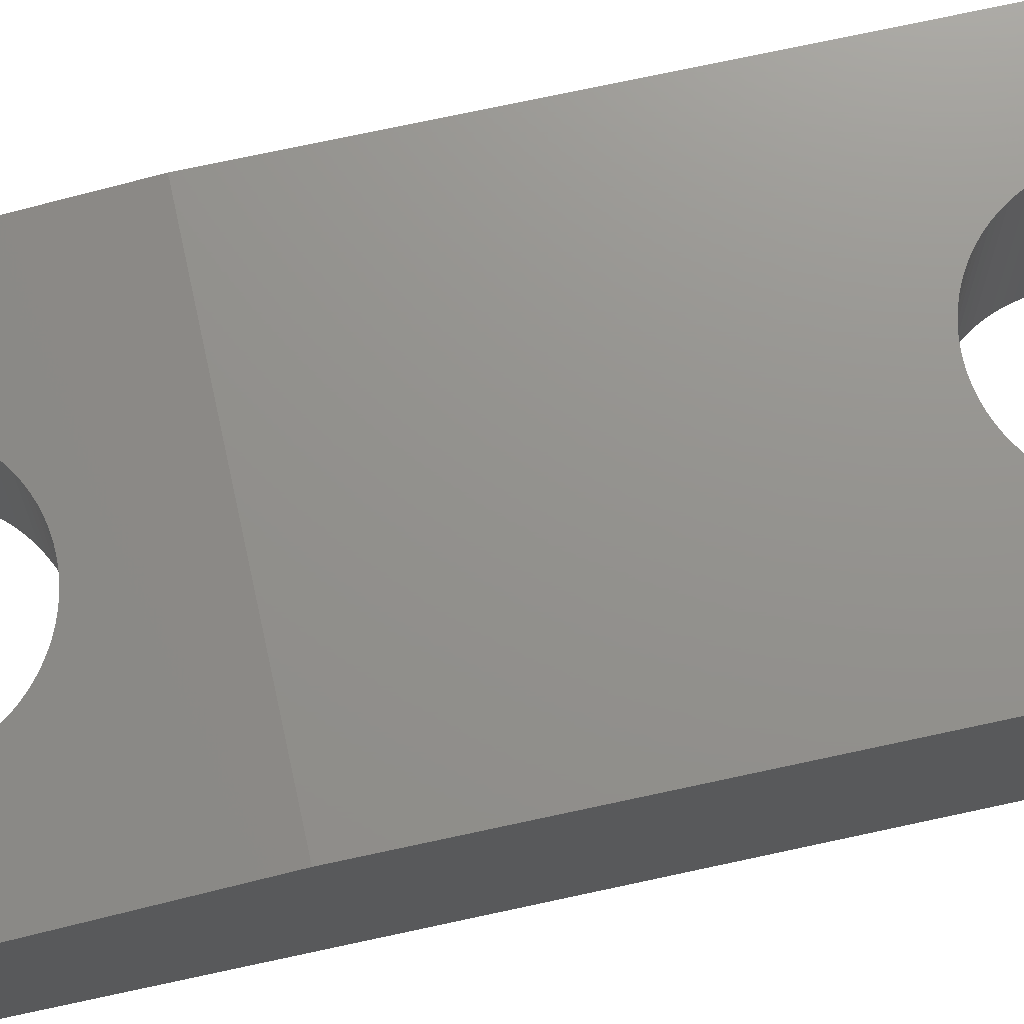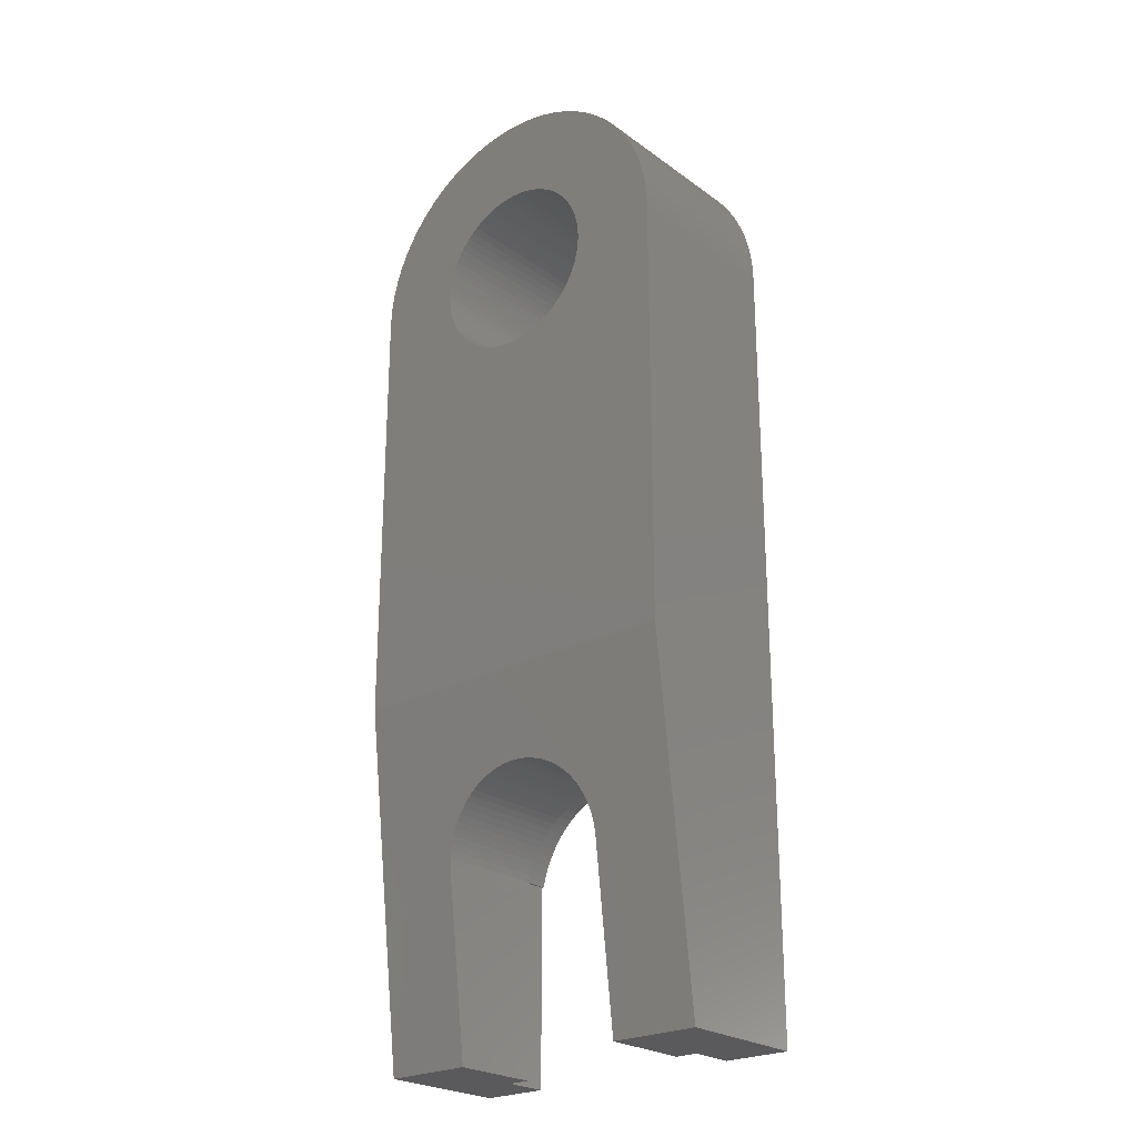
<metadata>
{"format":"stl","ext":"stl","renderer":"f3d","projection":"perspective","resolution":1024,"background":"white","views":[{"elev":71.7,"azim":77.7,"up":"+Z"},{"elev":-24.5,"azim":40.6,"up":"+Y"}]}
</metadata>
<code>
# stl→obj: 416 verts, 832 faces
v -4 -4 3
v -4 -4 0
v -2.5 -4 0
v -2 -4 1
v -2.5 -4 1
v -2 -4 3
v -4 14 0
v -3.988 14.31 0
v -3.951 14.63 0
v -3.889 14.93 0
v -3.804 15.24 0
v -3.696 15.53 0
v -3.564 15.82 0
v -3.411 16.09 0
v -3.236 16.35 0
v -3.042 16.6 0
v -2.828 16.83 0
v -2.598 17.04 0
v -2.5 0.5 0
v -2.351 17.24 0
v -2.431 0.5836 0
v -2.09 17.41 0
v -1.994 14.16 0
v -1.816 17.56 0
v -1.782 14.91 0
v -1.531 17.7 0
v -1.521 15.3 0
v -1.236 17.8 0
v -1.176 15.62 0
v -0.9338 17.89 0
v -0.908 15.78 0
v -0.6257 17.95 0
v -0.618 15.9 0
v -0.3138 17.99 0
v -0.3129 15.98 0
v 0 18 0
v -0.1569 15.99 0
v 0.3138 17.99 0
v 0.3129 15.98 0
v 0.6257 17.95 0
v 0.4669 15.94 0
v 0.9338 17.89 0
v 0.7654 15.85 0
v 1.236 17.8 0
v 1.045 15.71 0
v 1.531 17.7 0
v 1.299 15.52 0
v 1.816 17.56 0
v 1.521 15.3 0
v 2.09 17.41 0
v 1.705 15.04 0
v 2.351 17.24 0
v 1.902 14.62 0
v 2.598 17.04 0
v 1.994 14.16 0
v 2.828 16.83 0
v -1.135 2.228 0
v 1.299 12.48 0
v 1.414 12.59 0
v -0.7725 2.378 0
v 3.042 16.6 0
v 3.236 16.35 0
v -0.9567 2.31 0
v -0.5836 2.431 0
v 3.411 16.09 0
v 3.564 15.82 0
v -0.3911 2.469 0
v 3.696 15.53 0
v 3.804 15.24 0
v -0.1961 2.492 0
v 3.988 14.31 0
v 4 14 0
v 2.5 -4 0
v 4 -4 0
v 2.5 0.5 0
v 2.448 0.5 0
v 2.431 0.5836 0
v 2.378 0.7725 0
v 2.31 0.9567 0
v 2.228 1.135 0
v 2.132 1.306 0
v 2.023 1.469 0
v 1.901 1.624 0
v 1.768 1.768 0
v 1.624 1.901 0
v 1.469 2.023 0
v 1.306 2.132 0
v 1.135 2.228 0
v 0.9567 2.31 0
v 0.7725 2.378 0
v 0.5836 2.431 0
v 0.3911 2.469 0
v 0.1961 2.492 0
v 0 2.5 0
v 3.889 14.93 0
v 3.951 14.63 0
v 1.521 12.7 0
v 1.618 12.82 0
v -1.469 2.023 0
v 0.4669 12.06 0
v -1.306 2.132 0
v 1.045 12.29 0
v -2.023 1.469 0
v -0.908 12.22 0
v -1.901 1.624 0
v -0.618 12.1 0
v -0.7654 12.15 0
v -1.414 12.59 0
v -2.132 1.306 0
v -1.521 12.7 0
v -2.378 0.7725 0
v -1.945 13.53 0
v -2.31 0.9567 0
v -1.414 15.41 0
v -1.902 13.38 0
v -2.448 0.5 0
v -1.975 13.69 0
v -2 14 0
v -1.994 13.84 0
v -1.945 14.47 0
v -1.902 14.62 0
v -1.848 13.23 0
v -1.782 13.09 0
v -2.228 1.135 0
v -1.618 12.82 0
v -1.705 12.96 0
v -1.299 12.48 0
v -1.045 12.29 0
v -1.176 12.38 0
v -1.768 1.768 0
v -0.3129 12.02 0
v -0.4669 12.06 0
v -0.1569 12.01 0
v 0 12 0
v -1.624 1.901 0
v 0.3129 12.02 0
v 0.1569 12.01 0
v 0.908 15.78 0
v 1.176 15.62 0
v 0.908 12.22 0
v 0.618 12.1 0
v 1.618 15.18 0
v 1.176 12.38 0
v 0.7654 12.15 0
v 1.975 13.69 0
v 1.945 13.53 0
v 1.705 12.96 0
v 1.782 13.09 0
v 1.848 13.23 0
v 1.902 13.38 0
v 1.994 13.84 0
v 2 14 0
v 1.975 14.31 0
v 1.945 14.47 0
v 1.848 14.77 0
v 1.782 14.91 0
v 1.414 15.41 0
v 0.618 15.9 0
v 0.1569 15.99 0
v 0 16 0
v -0.4669 15.94 0
v -0.7654 15.85 0
v -1.045 15.71 0
v -1.299 15.52 0
v -1.618 15.18 0
v -1.705 15.04 0
v -1.848 14.77 0
v -1.975 14.31 0
v -4 4 4
v -4 14 4
v -1.994 0.1569 3.52
v -2 0 3.5
v -1.975 0.3129 3.539
v -1.945 0.4669 3.558
v -1.902 0.618 3.577
v -1.848 0.7654 3.596
v -1.782 0.908 3.614
v -1.705 1.045 3.631
v -1.618 1.176 3.647
v -1.521 1.299 3.662
v -1.414 1.414 3.677
v -1.299 1.521 3.69
v -1.176 1.618 3.702
v -1.045 1.705 3.713
v -0.908 1.782 3.723
v -0.7654 1.848 3.731
v -0.618 1.902 3.738
v -0.4669 1.945 3.743
v -0.3129 1.975 3.747
v -0.1569 1.994 3.749
v 0 2 3.75
v 0.1569 1.994 3.749
v 0.3129 1.975 3.747
v 0.4669 1.945 3.743
v 0.618 1.902 3.738
v 0.7654 1.848 3.731
v 4 4 4
v 0.908 1.782 3.723
v 1.045 1.705 3.713
v 1.176 1.618 3.702
v 1.299 1.521 3.69
v 1.414 1.414 3.677
v 1.521 1.299 3.662
v 1.618 1.176 3.647
v 1.705 1.045 3.631
v 1.782 0.908 3.614
v 1.848 0.7654 3.596
v 4 -4 3
v 1.902 0.618 3.577
v 1.945 0.4669 3.558
v 1.975 0.3129 3.539
v 1.994 0.1569 3.52
v 2 0 3.5
v 2 -4 3
v -2 0 1
v -2.5 0.5 1
v -2.448 0.5 1
v -2.431 0.5836 1
v -2.378 0.7725 1
v -2.31 0.9567 1
v -2.228 1.135 1
v -2.132 1.306 1
v -2.023 1.469 1
v -1.901 1.624 1
v -1.768 1.768 1
v -1.624 1.901 1
v -1.469 2.023 1
v -1.306 2.132 1
v -1.135 2.228 1
v -0.9567 2.31 1
v -0.7725 2.378 1
v -0.5836 2.431 1
v -0.3911 2.469 1
v -1.299 1.521 1
v -0.1961 2.492 1
v -0.908 1.782 1
v 0 2.5 1
v -0.618 1.902 1
v 0.1961 2.492 1
v -0.4669 1.945 1
v 0.3911 2.469 1
v -0.1569 1.994 1
v 0.5836 2.431 1
v 0 2 1
v 0.7725 2.378 1
v 0.3129 1.975 1
v 0.9567 2.31 1
v 0.4669 1.945 1
v 1.135 2.228 1
v 0.618 1.902 1
v 1.306 2.132 1
v 0.7654 1.848 1
v 1.469 2.023 1
v 1.045 1.705 1
v 1.624 1.901 1
v 1.176 1.618 1
v 1.768 1.768 1
v 1.299 1.521 1
v 1.901 1.624 1
v 1.414 1.414 1
v 2.023 1.469 1
v 1.521 1.299 1
v 2.132 1.306 1
v 1.618 1.176 1
v 2.228 1.135 1
v 1.782 0.908 1
v 2.31 0.9567 1
v 1.848 0.7654 1
v 2.378 0.7725 1
v 1.902 0.618 1
v 2.431 0.5836 1
v 2.448 0.5 1
v 2.5 0.5 1
v 2.5 -4 1
v 2 0 1
v 1.994 0.1569 1
v 1.975 0.3129 1
v 1.945 0.4669 1
v 1.705 1.045 1
v -1.945 0.4669 1
v -1.902 0.618 1
v 0.908 1.782 1
v 0.1569 1.994 1
v -1.848 0.7654 1
v -1.782 0.908 1
v -0.3129 1.975 1
v -1.705 1.045 1
v -0.7654 1.848 1
v -1.045 1.705 1
v -1.176 1.618 1
v -1.521 1.299 1
v -1.414 1.414 1
v -1.618 1.176 1
v -1.975 0.3129 1
v -1.994 0.1569 1
v 2 -4 1
v 4 14 4
v 3.988 14.31 4
v 3.951 14.63 4
v 3.889 14.93 4
v 3.804 15.24 4
v 3.696 15.53 4
v 3.564 15.82 4
v 3.411 16.09 4
v 3.236 16.35 4
v 3.042 16.6 4
v 2.828 16.83 4
v 2.598 17.04 4
v 2.351 17.24 4
v 2.09 17.41 4
v 1.816 17.56 4
v 1.531 17.7 4
v 1.236 17.8 4
v 0.9338 17.89 4
v 0.6257 17.95 4
v 0.3138 17.99 4
v 0 18 4
v -0.3138 17.99 4
v -0.6257 17.95 4
v -0.9338 17.89 4
v -1.236 17.8 4
v -1.531 17.7 4
v -1.816 17.56 4
v -2.09 17.41 4
v -2.351 17.24 4
v -2.598 17.04 4
v -2.828 16.83 4
v -3.042 16.6 4
v -3.236 16.35 4
v -3.411 16.09 4
v -3.564 15.82 4
v -3.696 15.53 4
v -3.804 15.24 4
v -3.889 14.93 4
v -3.951 14.63 4
v -3.988 14.31 4
v -1.994 14.16 4
v -2 14 4
v -1.994 13.84 4
v -1.975 14.31 4
v -1.945 14.47 4
v -1.902 14.62 4
v -1.848 14.77 4
v -1.782 14.91 4
v -1.705 15.04 4
v -1.618 15.18 4
v -1.521 15.3 4
v -1.414 15.41 4
v -1.299 15.52 4
v -1.176 15.62 4
v -1.045 15.71 4
v -0.908 15.78 4
v -0.7654 15.85 4
v -0.618 15.9 4
v -0.4669 15.94 4
v -0.3129 15.98 4
v -0.1569 15.99 4
v 0 16 4
v 0.1569 15.99 4
v 0.3129 15.98 4
v 0.4669 15.94 4
v 0.618 15.9 4
v 0.7654 15.85 4
v 0.908 15.78 4
v 1.045 15.71 4
v 1.176 15.62 4
v 1.299 15.52 4
v 1.414 15.41 4
v 1.521 15.3 4
v 1.618 15.18 4
v 1.705 15.04 4
v 1.782 14.91 4
v 1.848 14.77 4
v 1.902 14.62 4
v 1.945 14.47 4
v 1.975 14.31 4
v 1.994 14.16 4
v 2 14 4
v 1.994 13.84 4
v 1.975 13.69 4
v 1.945 13.53 4
v 1.902 13.38 4
v 1.848 13.23 4
v 1.782 13.09 4
v 1.705 12.96 4
v 1.618 12.82 4
v 1.521 12.7 4
v 1.414 12.59 4
v 1.299 12.48 4
v 1.176 12.38 4
v 1.045 12.29 4
v 0.908 12.22 4
v 0.7654 12.15 4
v 0.618 12.1 4
v 0.4669 12.06 4
v 0.3129 12.02 4
v 0.1569 12.01 4
v 0 12 4
v -0.1569 12.01 4
v -0.3129 12.02 4
v -0.4669 12.06 4
v -0.618 12.1 4
v -0.7654 12.15 4
v -0.908 12.22 4
v -1.045 12.29 4
v -1.176 12.38 4
v -1.299 12.48 4
v -1.414 12.59 4
v -1.521 12.7 4
v -1.618 12.82 4
v -1.705 12.96 4
v -1.782 13.09 4
v -1.848 13.23 4
v -1.902 13.38 4
v -1.945 13.53 4
v -1.975 13.69 4
f 1 2 3
f 4 1 5
f 5 1 3
f 6 1 4
f 2 7 3
f 3 7 8
f 3 8 9
f 3 9 10
f 3 10 11
f 3 11 12
f 3 12 13
f 3 13 14
f 3 14 15
f 3 15 16
f 3 16 17
f 3 17 18
f 19 18 20
f 21 20 22
f 23 22 24
f 25 24 26
f 27 26 28
f 29 28 30
f 31 30 32
f 33 32 34
f 35 34 36
f 37 36 38
f 39 38 40
f 41 40 42
f 43 42 44
f 45 44 46
f 47 46 48
f 49 48 50
f 51 50 52
f 53 52 54
f 55 54 56
f 57 58 59
f 60 61 62
f 63 61 60
f 64 65 66
f 60 65 64
f 67 68 69
f 64 68 67
f 70 71 72
f 73 72 74
f 75 72 73
f 76 72 75
f 77 72 76
f 78 72 77
f 79 72 78
f 80 72 79
f 81 72 80
f 82 72 81
f 83 72 82
f 84 72 83
f 85 72 84
f 86 72 85
f 87 72 86
f 88 72 87
f 89 72 88
f 90 72 89
f 91 72 90
f 92 72 91
f 93 72 92
f 94 72 93
f 67 95 96
f 57 97 63
f 67 69 95
f 64 66 68
f 60 62 65
f 57 59 97
f 63 56 61
f 98 63 97
f 99 100 101
f 102 57 101
f 103 104 105
f 106 105 107
f 107 105 104
f 108 109 110
f 111 112 113
f 27 28 114
f 115 113 112
f 116 20 21
f 19 20 116
f 3 18 19
f 112 111 117
f 111 22 118
f 111 118 119
f 111 119 117
f 21 22 111
f 120 24 121
f 113 115 122
f 113 122 123
f 110 124 125
f 124 126 125
f 127 109 108
f 128 109 129
f 124 110 109
f 104 103 128
f 128 103 109
f 109 127 129
f 106 130 105
f 131 130 132
f 130 106 132
f 133 130 131
f 134 135 133
f 133 135 130
f 136 99 137
f 43 44 138
f 45 46 139
f 102 101 140
f 141 101 100
f 99 136 100
f 49 50 142
f 57 102 143
f 101 144 140
f 145 56 146
f 63 98 147
f 63 147 148
f 63 148 149
f 63 149 150
f 63 150 146
f 63 146 56
f 151 56 145
f 152 56 151
f 55 56 152
f 153 54 55
f 154 54 153
f 53 54 154
f 155 52 53
f 156 52 155
f 51 52 156
f 142 50 51
f 58 57 143
f 157 48 49
f 47 48 157
f 139 46 47
f 144 101 141
f 138 44 45
f 135 134 99
f 158 42 43
f 137 99 134
f 41 42 158
f 39 40 41
f 159 38 39
f 160 38 159
f 37 38 160
f 35 36 37
f 161 34 35
f 33 34 161
f 162 32 33
f 31 32 162
f 163 30 31
f 29 30 163
f 164 28 29
f 114 28 164
f 165 26 27
f 166 26 165
f 25 26 166
f 167 24 25
f 121 24 167
f 126 113 123
f 126 124 113
f 168 24 120
f 23 24 168
f 118 22 23
f 70 72 94
f 67 96 71
f 67 71 70
f 2 1 7
f 7 1 169
f 7 169 170
f 169 1 6
f 171 169 172
f 172 169 6
f 173 169 171
f 174 169 173
f 175 169 174
f 176 169 175
f 177 169 176
f 178 169 177
f 179 169 178
f 180 169 179
f 181 169 180
f 182 169 181
f 183 169 182
f 184 169 183
f 185 169 184
f 186 169 185
f 187 169 186
f 188 169 187
f 189 169 188
f 190 169 189
f 191 169 190
f 192 169 191
f 193 169 192
f 194 169 193
f 195 169 194
f 196 169 195
f 197 169 196
f 197 196 198
f 197 198 199
f 197 199 200
f 197 200 201
f 197 201 202
f 197 202 203
f 197 203 204
f 197 204 205
f 197 205 206
f 197 206 207
f 208 207 209
f 208 209 210
f 208 210 211
f 208 211 212
f 208 212 213
f 208 213 214
f 197 207 208
f 215 172 6
f 4 215 6
f 4 216 215
f 217 218 219
f 219 220 217
f 217 220 221
f 217 221 222
f 217 222 223
f 217 223 224
f 217 224 225
f 217 225 226
f 217 226 227
f 217 227 228
f 217 228 229
f 217 229 230
f 217 230 231
f 217 231 232
f 217 232 233
f 234 233 235
f 236 235 237
f 238 237 239
f 240 239 241
f 242 241 243
f 244 243 245
f 246 245 247
f 248 247 249
f 250 249 251
f 252 251 253
f 254 253 255
f 256 255 257
f 258 257 259
f 260 259 261
f 262 261 263
f 264 263 265
f 266 265 267
f 268 267 269
f 270 269 271
f 272 273 274
f 272 274 275
f 272 275 276
f 272 276 277
f 272 277 278
f 268 269 270
f 266 267 268
f 279 265 266
f 264 265 279
f 280 217 281
f 262 263 264
f 260 261 262
f 258 259 260
f 256 257 258
f 254 255 256
f 282 253 254
f 252 253 282
f 250 251 252
f 248 249 250
f 246 247 248
f 283 245 246
f 244 245 283
f 284 217 285
f 242 243 244
f 286 241 242
f 240 241 286
f 285 217 287
f 238 239 240
f 288 237 238
f 236 237 288
f 289 235 236
f 234 235 290
f 290 235 289
f 217 233 234
f 291 217 292
f 293 217 291
f 292 217 234
f 287 217 293
f 281 217 284
f 294 217 280
f 270 271 272
f 215 217 295
f 270 272 278
f 294 295 217
f 4 5 216
f 275 274 296
f 215 216 217
f 19 216 5
f 3 19 5
f 116 217 216
f 19 116 216
f 21 218 217
f 116 21 217
f 111 219 218
f 21 111 218
f 113 220 219
f 111 113 219
f 124 221 220
f 113 124 220
f 109 222 221
f 124 109 221
f 103 223 222
f 109 103 222
f 105 224 223
f 103 105 223
f 130 225 224
f 105 130 224
f 135 226 225
f 130 135 225
f 99 227 226
f 135 99 226
f 101 228 227
f 99 101 227
f 57 229 228
f 101 57 228
f 63 230 229
f 57 63 229
f 60 231 230
f 63 60 230
f 64 232 231
f 60 64 231
f 67 233 232
f 64 67 232
f 70 235 233
f 67 70 233
f 94 237 235
f 70 94 235
f 93 239 237
f 94 93 237
f 92 241 239
f 93 92 239
f 91 243 241
f 92 91 241
f 90 245 243
f 91 90 243
f 89 247 245
f 90 89 245
f 88 249 247
f 89 88 247
f 87 251 249
f 88 87 249
f 86 253 251
f 87 86 251
f 85 255 253
f 86 85 253
f 84 257 255
f 85 84 255
f 259 257 83
f 83 257 84
f 261 259 82
f 82 259 83
f 263 261 81
f 81 261 82
f 265 263 80
f 80 263 81
f 267 265 79
f 79 265 80
f 269 267 78
f 78 267 79
f 271 269 77
f 77 269 78
f 272 271 76
f 76 271 77
f 75 273 272
f 76 75 272
f 273 75 274
f 274 75 73
f 214 296 274
f 74 214 274
f 73 74 274
f 74 208 214
f 208 74 72
f 197 208 297
f 297 208 72
f 72 71 298
f 297 72 298
f 71 96 299
f 298 71 299
f 96 95 300
f 299 96 300
f 95 69 301
f 300 95 301
f 69 68 302
f 301 69 302
f 68 66 303
f 302 68 303
f 66 65 304
f 303 66 304
f 65 62 305
f 304 65 305
f 62 61 306
f 305 62 306
f 61 56 307
f 306 61 307
f 54 308 56
f 56 308 307
f 52 309 54
f 54 309 308
f 50 310 52
f 52 310 309
f 48 311 50
f 50 311 310
f 46 312 48
f 48 312 311
f 44 313 46
f 46 313 312
f 42 314 44
f 44 314 313
f 40 315 42
f 42 315 314
f 38 316 40
f 40 316 315
f 36 317 38
f 38 317 316
f 34 318 36
f 36 318 317
f 32 319 34
f 34 319 318
f 30 320 32
f 32 320 319
f 28 321 30
f 30 321 320
f 26 322 28
f 28 322 321
f 24 323 26
f 26 323 322
f 22 324 24
f 24 324 323
f 20 325 22
f 22 325 324
f 18 326 20
f 20 326 325
f 17 327 18
f 18 327 326
f 16 328 17
f 17 328 327
f 15 329 16
f 16 329 328
f 14 330 15
f 15 330 329
f 13 331 14
f 14 331 330
f 12 332 13
f 13 332 331
f 11 333 12
f 12 333 332
f 10 334 11
f 11 334 333
f 9 335 10
f 10 335 334
f 8 336 9
f 9 336 335
f 7 170 8
f 8 170 336
f 23 337 338
f 118 23 338
f 338 339 119
f 118 338 119
f 168 340 337
f 23 168 337
f 120 341 340
f 168 120 340
f 121 342 341
f 120 121 341
f 167 343 342
f 121 167 342
f 25 344 343
f 167 25 343
f 166 345 344
f 25 166 344
f 165 346 345
f 166 165 345
f 27 347 346
f 165 27 346
f 114 348 347
f 27 114 347
f 164 349 348
f 114 164 348
f 29 350 349
f 164 29 349
f 163 351 350
f 29 163 350
f 31 352 351
f 163 31 351
f 162 353 352
f 31 162 352
f 33 354 353
f 162 33 353
f 161 355 354
f 33 161 354
f 35 356 355
f 161 35 355
f 37 357 356
f 35 37 356
f 160 358 357
f 37 160 357
f 159 359 358
f 160 159 358
f 39 360 359
f 159 39 359
f 41 361 360
f 39 41 360
f 158 362 361
f 41 158 361
f 43 363 362
f 158 43 362
f 138 364 363
f 43 138 363
f 45 365 364
f 138 45 364
f 139 366 365
f 45 139 365
f 47 367 366
f 139 47 366
f 157 368 367
f 47 157 367
f 369 368 49
f 49 368 157
f 370 369 142
f 142 369 49
f 371 370 51
f 51 370 142
f 372 371 156
f 156 371 51
f 373 372 155
f 155 372 156
f 374 373 53
f 53 373 155
f 375 374 154
f 154 374 53
f 376 375 153
f 153 375 154
f 377 376 55
f 55 376 153
f 378 377 152
f 152 377 55
f 378 152 379
f 379 152 151
f 379 151 380
f 380 151 145
f 380 145 381
f 381 145 146
f 381 146 382
f 382 146 150
f 382 150 383
f 383 150 149
f 383 149 384
f 384 149 148
f 384 148 385
f 385 148 147
f 385 147 386
f 386 147 98
f 386 98 387
f 387 98 97
f 387 97 388
f 388 97 59
f 388 59 389
f 389 59 58
f 389 58 390
f 390 58 143
f 390 143 391
f 391 143 102
f 391 102 392
f 392 102 140
f 392 140 393
f 393 140 144
f 393 144 394
f 394 144 141
f 394 141 395
f 395 141 100
f 395 100 396
f 396 100 136
f 396 136 397
f 397 136 137
f 397 137 398
f 398 137 134
f 398 134 399
f 399 134 133
f 399 133 400
f 400 133 131
f 400 131 401
f 401 131 132
f 401 132 402
f 402 132 106
f 402 106 403
f 403 106 107
f 403 107 404
f 404 107 104
f 404 104 405
f 405 104 128
f 405 128 406
f 406 128 129
f 406 129 407
f 407 129 127
f 407 127 408
f 408 127 108
f 409 408 108
f 110 409 108
f 410 409 110
f 125 410 110
f 411 410 125
f 126 411 125
f 412 411 126
f 123 412 126
f 413 412 123
f 122 413 123
f 414 413 122
f 115 414 122
f 415 414 115
f 112 415 115
f 416 415 112
f 117 416 112
f 339 416 117
f 119 339 117
f 170 169 197
f 338 170 339
f 406 170 197
f 373 374 300
f 370 371 302
f 354 355 310
f 367 368 304
f 355 356 310
f 312 170 311
f 313 170 312
f 314 170 313
f 315 170 314
f 316 170 315
f 317 170 316
f 318 170 317
f 319 170 318
f 320 170 319
f 321 170 320
f 322 170 321
f 323 170 322
f 324 170 323
f 325 170 324
f 326 170 325
f 327 170 326
f 328 170 327
f 329 170 328
f 330 170 329
f 331 170 330
f 332 170 331
f 333 170 332
f 334 170 333
f 335 170 334
f 336 170 335
f 405 406 197
f 376 377 298
f 340 341 170
f 341 342 170
f 343 344 170
f 368 369 303
f 344 345 170
f 365 366 305
f 345 346 170
f 363 364 306
f 346 347 170
f 361 362 307
f 348 349 170
f 359 360 308
f 348 170 347
f 351 352 311
f 357 358 309
f 350 170 349
f 351 170 350
f 352 353 311
f 311 170 351
f 311 353 310
f 353 354 310
f 310 356 309
f 356 357 309
f 309 358 308
f 358 359 308
f 308 360 307
f 360 361 307
f 307 362 306
f 362 363 306
f 306 364 305
f 364 365 305
f 305 366 304
f 366 367 304
f 304 368 303
f 342 343 170
f 303 369 302
f 369 370 302
f 302 371 301
f 371 372 301
f 301 372 300
f 372 373 300
f 300 374 299
f 374 375 299
f 299 375 298
f 375 376 298
f 298 377 297
f 377 378 297
f 297 379 197
f 379 380 197
f 380 381 197
f 381 382 197
f 382 383 197
f 383 384 197
f 384 385 197
f 385 386 197
f 386 387 197
f 387 388 197
f 388 389 197
f 389 390 197
f 390 391 197
f 391 392 197
f 392 393 197
f 393 394 197
f 394 395 197
f 395 396 197
f 396 397 197
f 397 398 197
f 398 399 197
f 399 400 197
f 400 401 197
f 401 402 197
f 402 403 197
f 403 404 197
f 404 405 197
f 407 170 406
f 408 170 407
f 409 170 408
f 410 170 409
f 411 170 410
f 412 170 411
f 413 170 412
f 414 170 413
f 415 170 414
f 416 170 415
f 339 170 416
f 378 379 297
f 338 337 170
f 337 340 170
f 213 275 214
f 214 275 296
f 213 212 275
f 275 212 276
f 212 211 276
f 276 211 277
f 211 210 277
f 277 210 278
f 210 209 278
f 278 209 270
f 209 207 270
f 270 207 268
f 207 206 268
f 268 206 266
f 206 205 266
f 266 205 279
f 205 204 279
f 279 204 264
f 204 203 264
f 264 203 262
f 203 202 262
f 262 202 260
f 260 202 201
f 258 260 201
f 258 201 200
f 256 258 200
f 256 200 199
f 254 256 199
f 254 199 198
f 282 254 198
f 282 198 196
f 252 282 196
f 252 196 195
f 250 252 195
f 250 195 194
f 248 250 194
f 248 194 193
f 246 248 193
f 246 193 192
f 283 246 192
f 283 192 191
f 244 283 191
f 244 191 190
f 242 244 190
f 242 190 189
f 286 242 189
f 286 189 188
f 240 286 188
f 240 188 187
f 238 240 187
f 238 187 186
f 288 238 186
f 288 186 185
f 236 288 185
f 236 185 184
f 289 236 184
f 289 184 183
f 290 289 183
f 290 183 182
f 234 290 182
f 234 182 181
f 292 234 181
f 292 181 180
f 291 292 180
f 291 180 179
f 293 291 179
f 293 179 178
f 287 293 178
f 287 178 177
f 285 287 177
f 285 177 176
f 284 285 176
f 284 176 175
f 281 284 175
f 281 175 174
f 280 281 174
f 280 174 173
f 294 280 173
f 294 173 171
f 295 294 171
f 295 171 172
f 215 295 172

</code>
